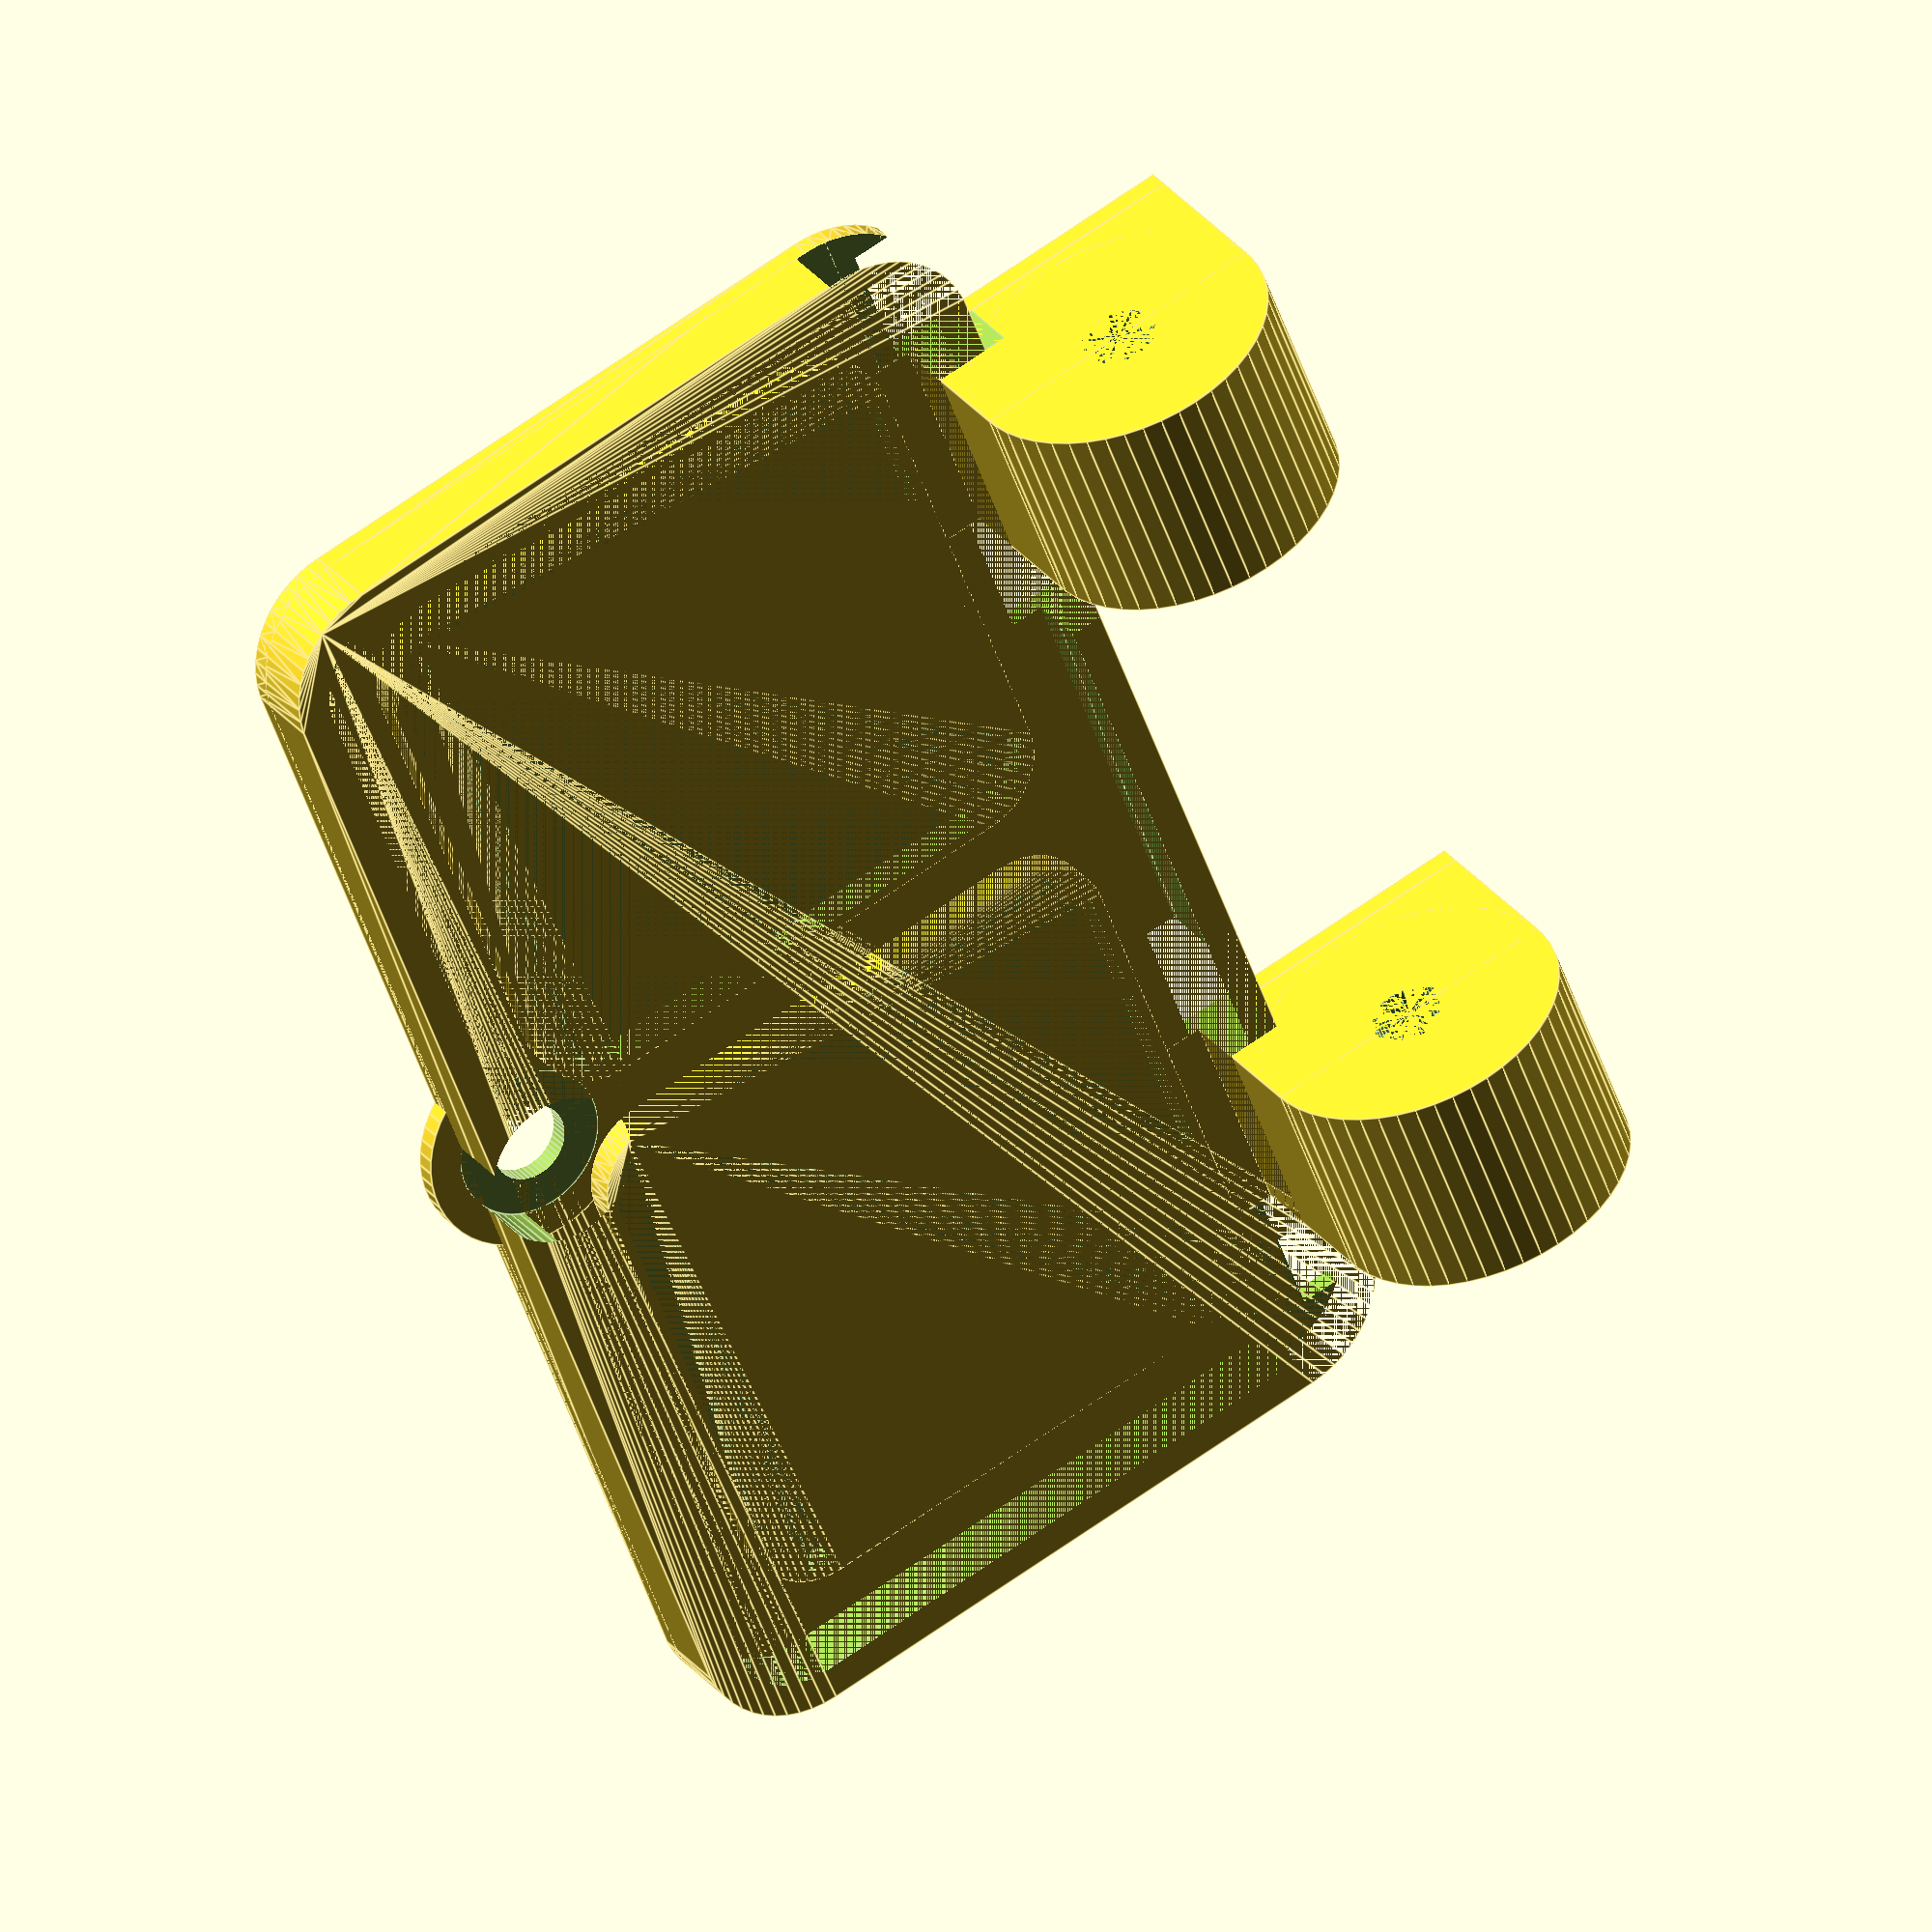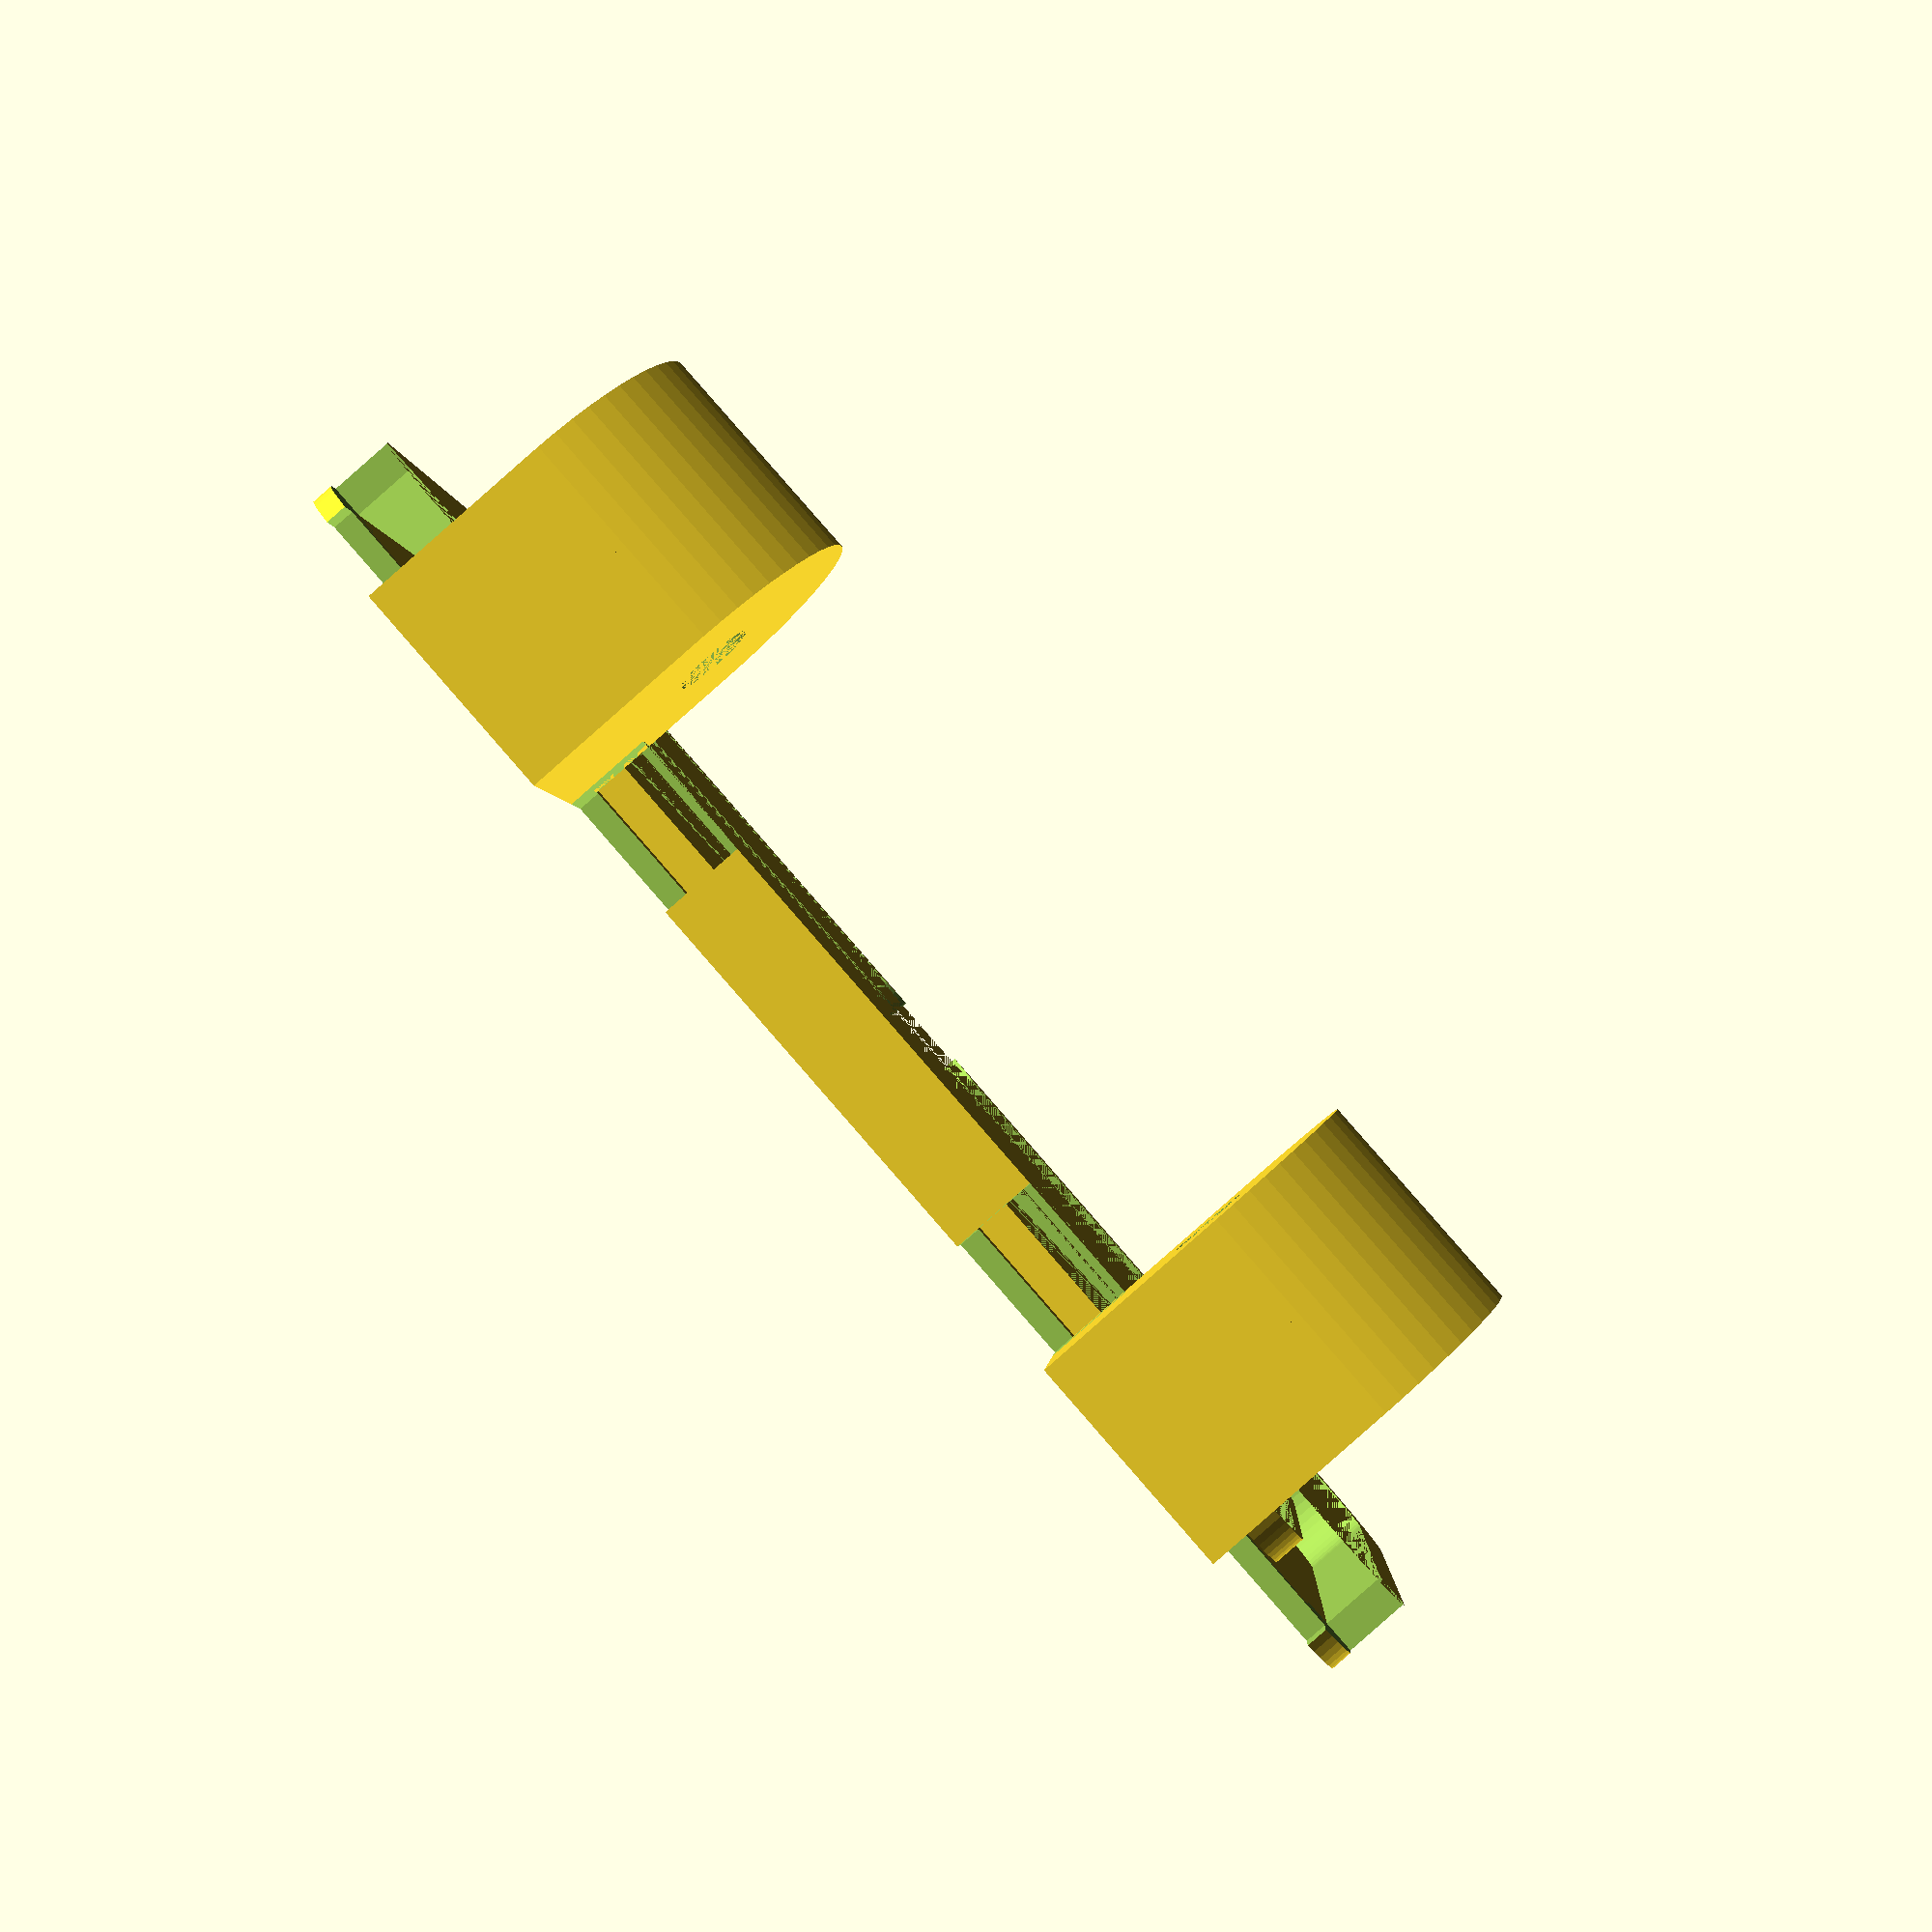
<openscad>
$fn = 50;


difference() {
	union() {
		translate(v = [0, -15.0000000000, -3]) {
			rotate(a = [0, 0, 0]) {
				difference() {
					union() {
						hull() {
							translate(v = [-28.0000000000, 13.0000000000, 0]) {
								cylinder(h = 4, r = 5);
							}
							translate(v = [28.0000000000, 13.0000000000, 0]) {
								cylinder(h = 4, r = 5);
							}
							translate(v = [-28.0000000000, -13.0000000000, 0]) {
								cylinder(h = 4, r = 5);
							}
							translate(v = [28.0000000000, -13.0000000000, 0]) {
								cylinder(h = 4, r = 5);
							}
						}
					}
					union() {
						hull() {
							translate(v = [-28.0000000000, 13.0000000000, 0]) {
								cylinder(h = 4, r = 3.5000000000);
							}
							translate(v = [28.0000000000, 13.0000000000, 0]) {
								cylinder(h = 4, r = 3.5000000000);
							}
							translate(v = [-28.0000000000, -13.0000000000, 0]) {
								cylinder(h = 4, r = 3.5000000000);
							}
							translate(v = [28.0000000000, -13.0000000000, 0]) {
								cylinder(h = 4, r = 3.5000000000);
							}
						}
					}
				}
			}
		}
		translate(v = [0, -15.0000000000, 0]) {
			hull() {
				translate(v = [-28.0000000000, 13.0000000000, 0]) {
					cylinder(h = 1, r = 5);
				}
				translate(v = [28.0000000000, 13.0000000000, 0]) {
					cylinder(h = 1, r = 5);
				}
				translate(v = [-28.0000000000, -13.0000000000, 0]) {
					cylinder(h = 1, r = 5);
				}
				translate(v = [28.0000000000, -13.0000000000, 0]) {
					cylinder(h = 1, r = 5);
				}
			}
		}
		translate(v = [-15.0000000000, -15.0000000000, -1.5000000000]) {
			hull() {
				translate(v = [-10.0000000000, 10.0000000000, 0]) {
					cylinder(h = 1.5000000000, r = 3.3500000000);
				}
				translate(v = [10.0000000000, 10.0000000000, 0]) {
					cylinder(h = 1.5000000000, r = 3.3500000000);
				}
				translate(v = [-10.0000000000, -10.0000000000, 0]) {
					cylinder(h = 1.5000000000, r = 3.3500000000);
				}
				translate(v = [10.0000000000, -10.0000000000, 0]) {
					cylinder(h = 1.5000000000, r = 3.3500000000);
				}
			}
		}
		translate(v = [15.0000000000, -15.0000000000, -1.5000000000]) {
			hull() {
				translate(v = [-10.0000000000, 10.0000000000, 0]) {
					cylinder(h = 1.5000000000, r = 3.3500000000);
				}
				translate(v = [10.0000000000, 10.0000000000, 0]) {
					cylinder(h = 1.5000000000, r = 3.3500000000);
				}
				translate(v = [-10.0000000000, -10.0000000000, 0]) {
					cylinder(h = 1.5000000000, r = 3.3500000000);
				}
				translate(v = [10.0000000000, -10.0000000000, 0]) {
					cylinder(h = 1.5000000000, r = 3.3500000000);
				}
			}
		}
		translate(v = [15.2500000000, 7.5000000000, -7.5000000000]) {
			rotate(a = [0, 90, 0]) {
				cylinder(h = 10, r = 7.0000000000);
			}
		}
		translate(v = [15.2500000000, 0.5000000000, -7.5000000000]) {
			cube(size = [10, 14, 7.5000000000]);
		}
		translate(v = [15.2500000000, -15.0000000000, 0.0000000000]) {
			cube(size = [10, 29.5000000000, 1]);
		}
		translate(v = [-25.2500000000, 7.5000000000, -7.5000000000]) {
			rotate(a = [0, 90, 0]) {
				cylinder(h = 10, r = 7.0000000000);
			}
		}
		translate(v = [-25.2500000000, 0.5000000000, -7.5000000000]) {
			cube(size = [10, 14, 7.5000000000]);
		}
		translate(v = [-25.2500000000, -15.0000000000, 0.0000000000]) {
			cube(size = [10, 29.5000000000, 1]);
		}
		translate(v = [0, -30, 0.0000000000]) {
			cylinder(h = 1, r = 5.0000000000);
		}
		translate(v = [0, -30, 0.0000000000]) {
			cylinder(h = 1, r = 5.0000000000);
		}
	}
	union() {
		translate(v = [25.2500000000, 0.0000000000, -3]) {
			cube(size = [6.0000000000, 3, 10]);
		}
		translate(v = [9.2500000000, 0.0000000000, -3]) {
			cube(size = [6.0000000000, 3, 10]);
		}
		translate(v = [-31.2500000000, 0.0000000000, -3]) {
			cube(size = [6.0000000000, 3, 10]);
		}
		translate(v = [-15.2500000000, 0.0000000000, -3]) {
			cube(size = [6.0000000000, 3, 10]);
		}
		translate(v = [25.2500000000, -1.0000000000, -3]) {
			cube(size = [10, 5, 3]);
		}
		translate(v = [-35.2500000000, -1.0000000000, -3]) {
			cube(size = [10, 5, 3]);
		}
		translate(v = [30.2500000000, -2.5000000000, -3]) {
			cube(size = [5, 4, 3]);
		}
		translate(v = [-35.2500000000, -2.5000000000, -3]) {
			cube(size = [5, 4, 3]);
		}
		translate(v = [-15.0000000000, -15.0000000000, -1.5000000000]) {
			hull() {
				translate(v = [-10.0000000000, 10.0000000000, 0]) {
					cylinder(h = 1.5000000000, r = 2.8500000000);
				}
				translate(v = [10.0000000000, 10.0000000000, 0]) {
					cylinder(h = 1.5000000000, r = 2.8500000000);
				}
				translate(v = [-10.0000000000, -10.0000000000, 0]) {
					cylinder(h = 1.5000000000, r = 2.8500000000);
				}
				translate(v = [10.0000000000, -10.0000000000, 0]) {
					cylinder(h = 1.5000000000, r = 2.8500000000);
				}
			}
		}
		translate(v = [15.0000000000, -15.0000000000, -1.5000000000]) {
			hull() {
				translate(v = [-10.0000000000, 10.0000000000, 0]) {
					cylinder(h = 1.5000000000, r = 2.8500000000);
				}
				translate(v = [10.0000000000, 10.0000000000, 0]) {
					cylinder(h = 1.5000000000, r = 2.8500000000);
				}
				translate(v = [-10.0000000000, -10.0000000000, 0]) {
					cylinder(h = 1.5000000000, r = 2.8500000000);
				}
				translate(v = [10.0000000000, -10.0000000000, 0]) {
					cylinder(h = 1.5000000000, r = 2.8500000000);
				}
			}
		}
		translate(v = [15.2500000000, 7.5000000000, -7.5000000000]) {
			rotate(a = [0, 90, 0]) {
				cylinder(h = 10, r = 1.8000000000);
			}
		}
		translate(v = [-25.2500000000, 7.5000000000, -7.5000000000]) {
			rotate(a = [0, 90, 0]) {
				cylinder(h = 10, r = 1.8000000000);
			}
		}
		translate(v = [0, -30, -100.0000000000]) {
			cylinder(h = 200, r = 1.8000000000);
		}
		translate(v = [0, -30, -10.0000000000]) {
			cylinder(h = 10, r = 3.5000000000);
		}
	}
}
</openscad>
<views>
elev=332.1 azim=291.4 roll=150.8 proj=o view=edges
elev=268.7 azim=355.9 roll=48.7 proj=p view=wireframe
</views>
